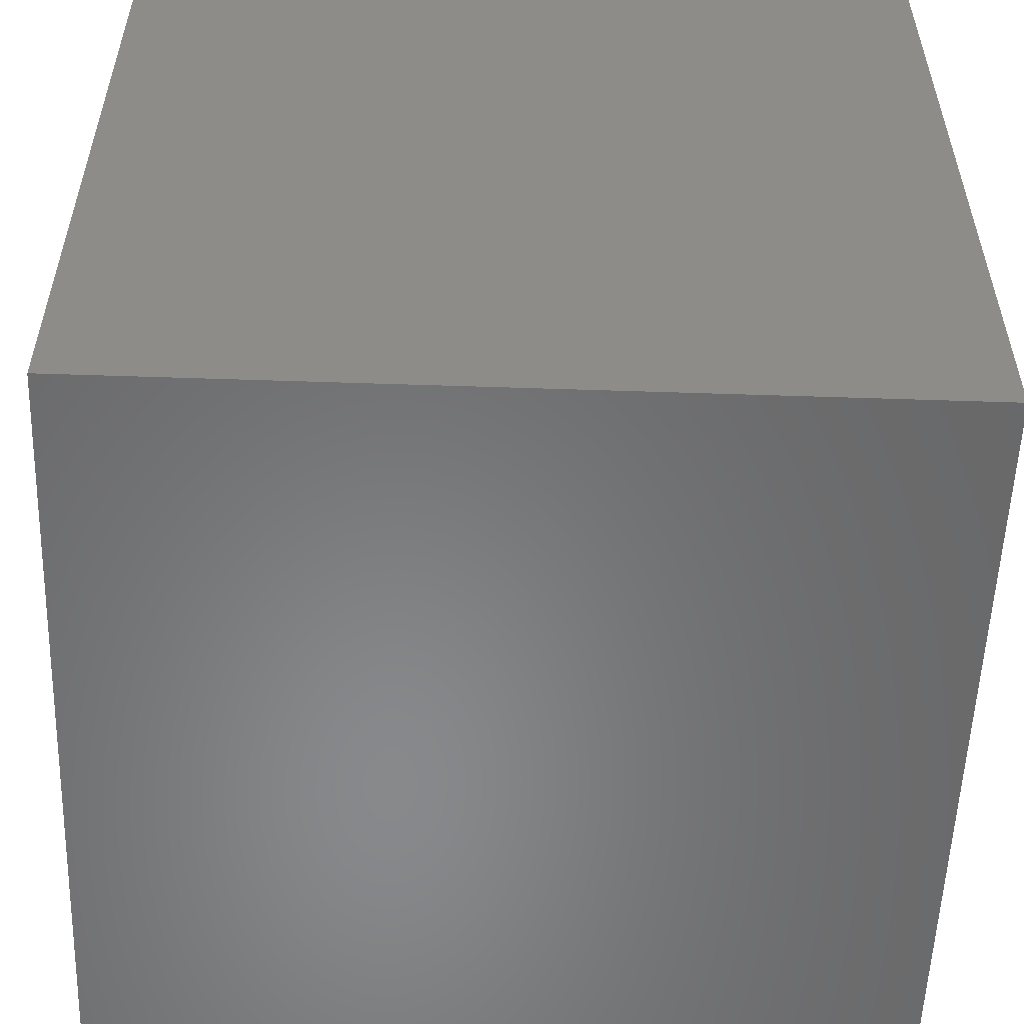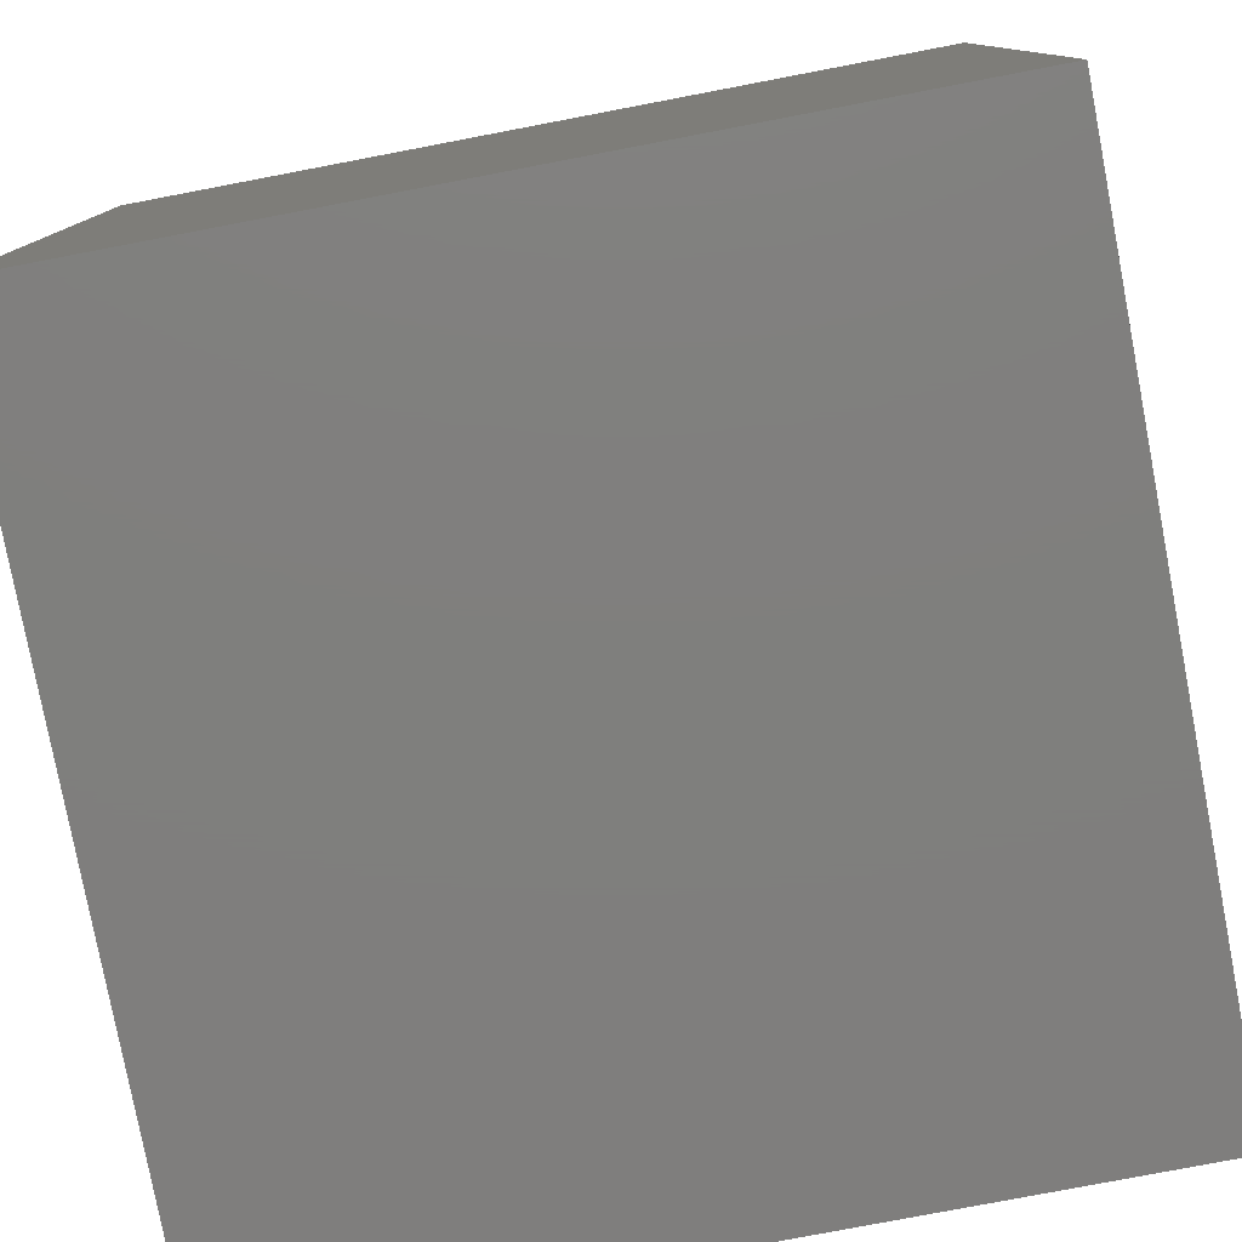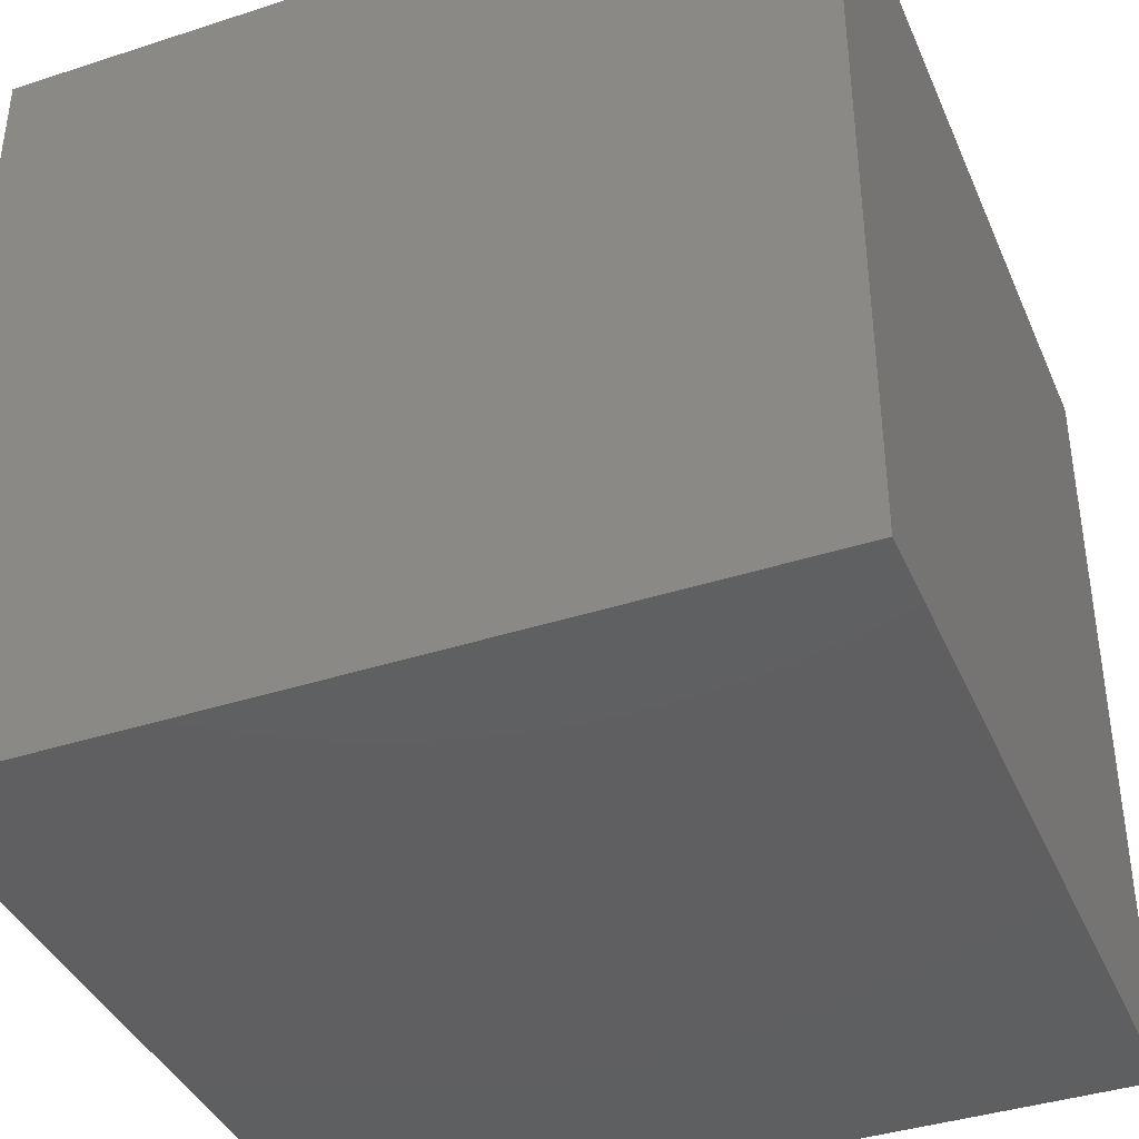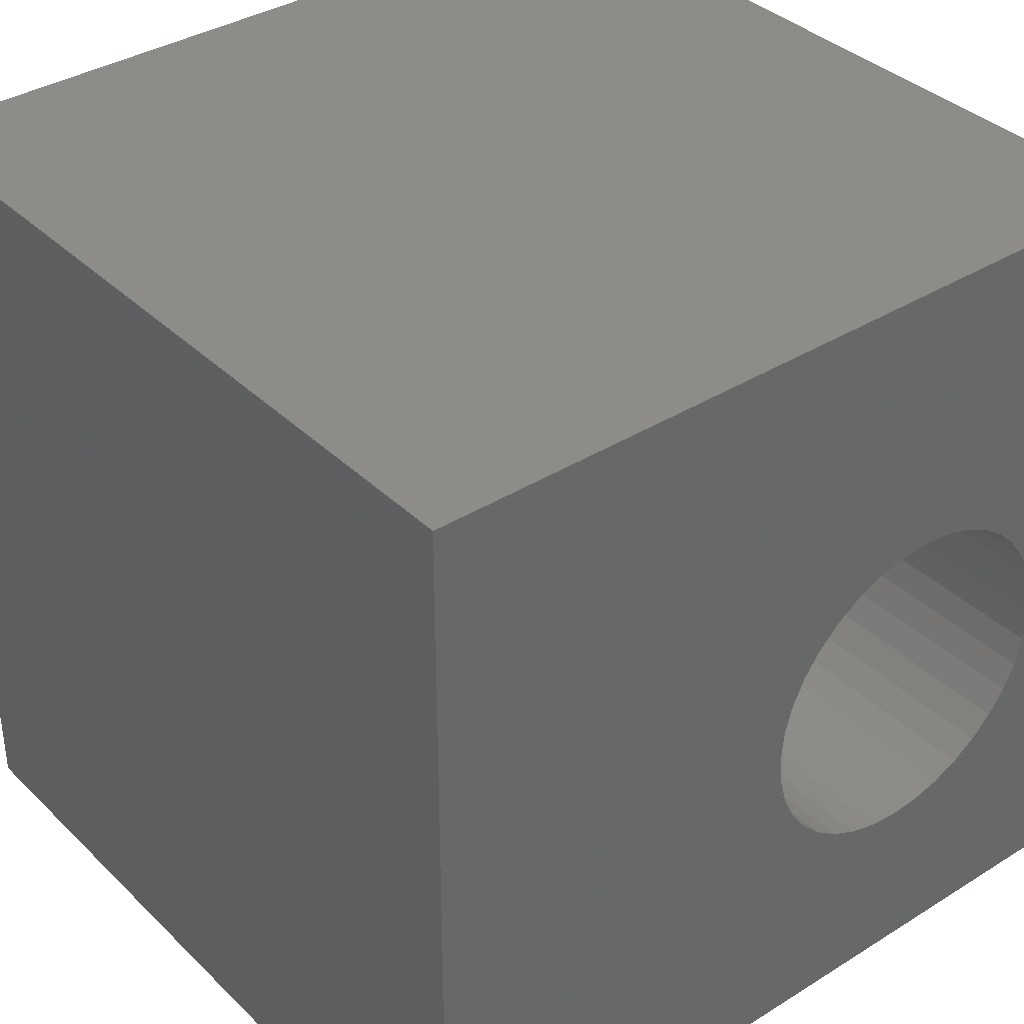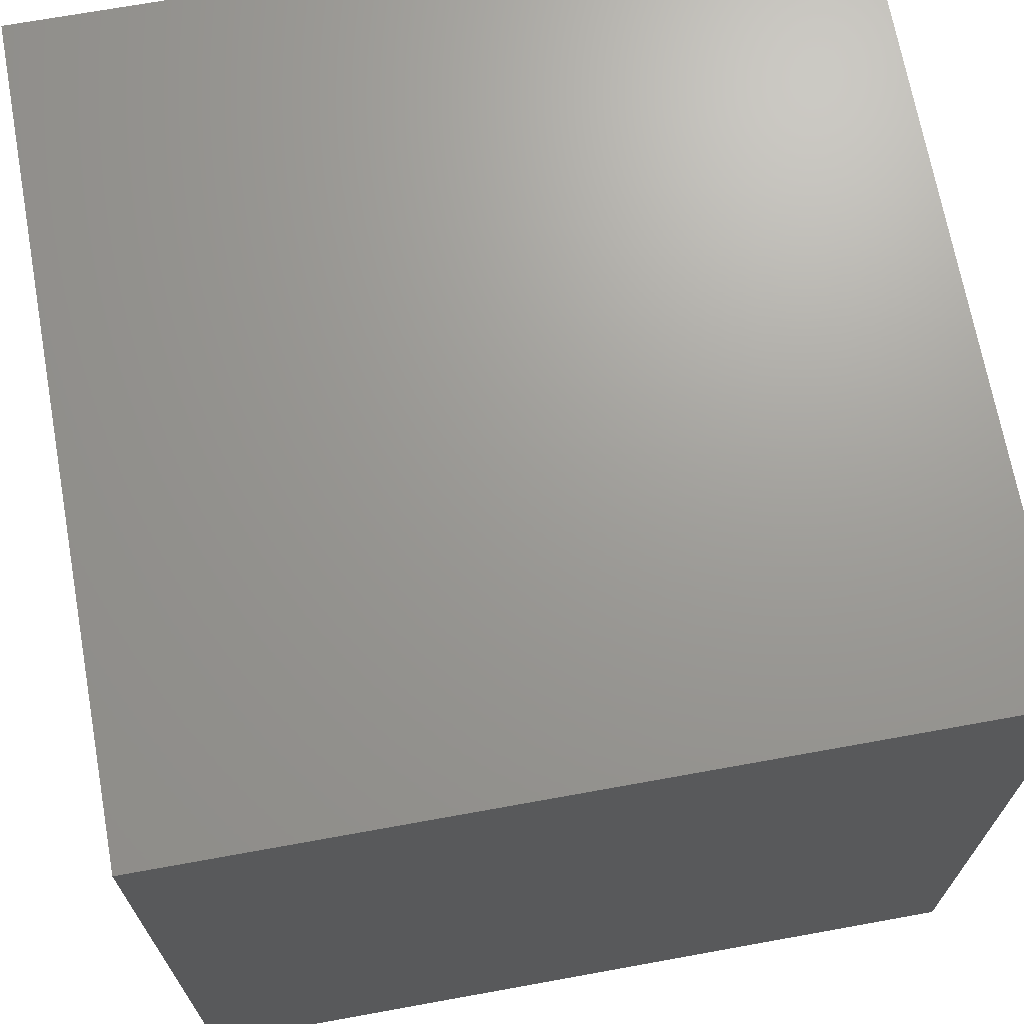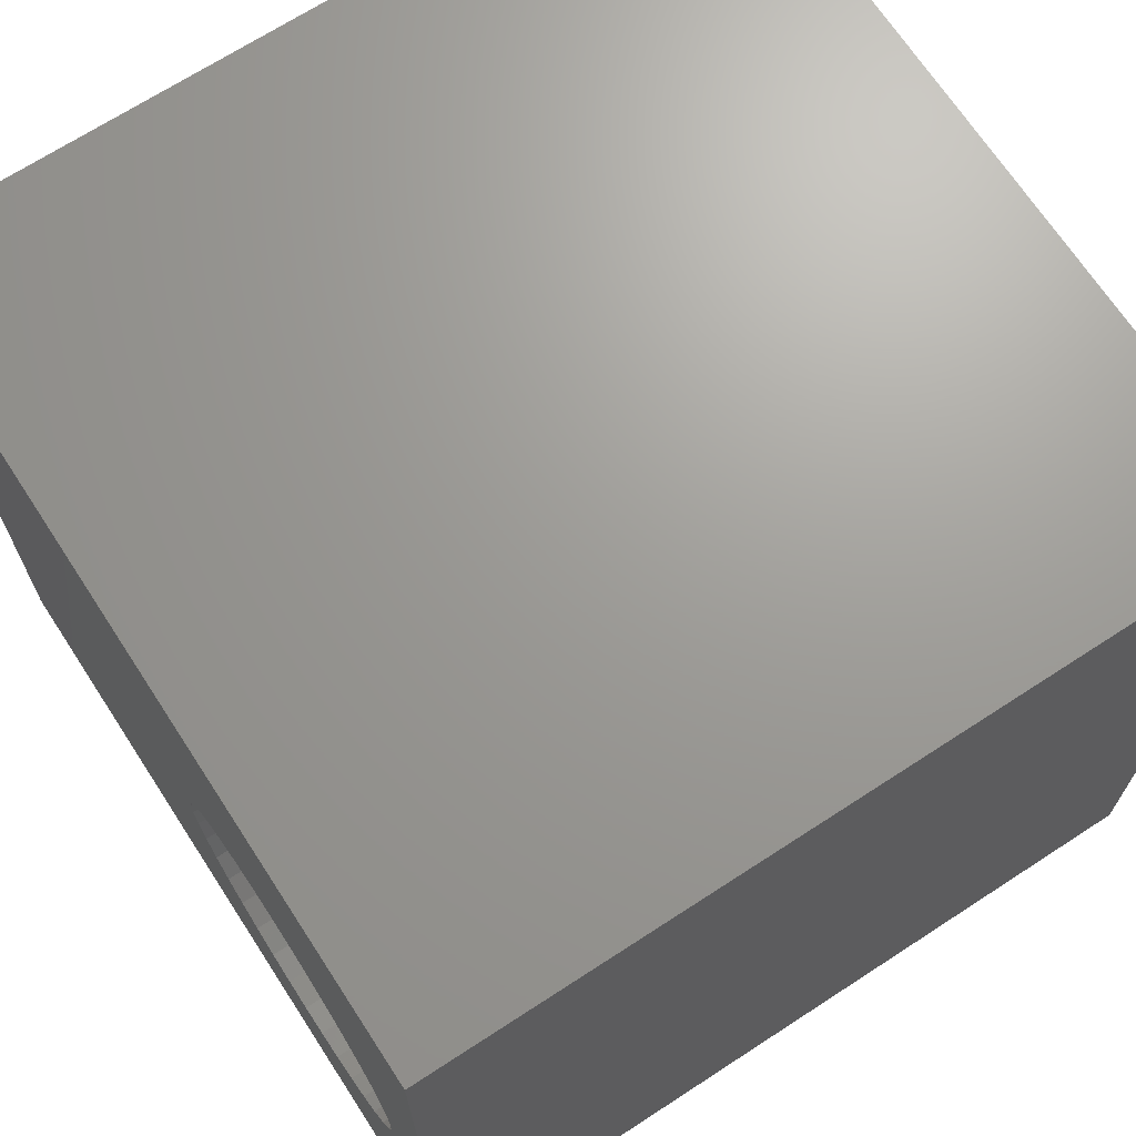
<metadata>
{"format":"stl","ext":"stl","renderer":"f3d","projection":"perspective","resolution":1024,"background":"white","views":[{"elev":-55.1,"azim":178.0,"up":"+Y"},{"elev":-79.0,"azim":100.8,"up":"+Z"},{"elev":-39.5,"azim":-158.0,"up":"+Z"},{"elev":36.6,"azim":-39.0,"up":"+Y"},{"elev":69.3,"azim":169.7,"up":"+Y"},{"elev":69.0,"azim":56.9,"up":"+Y"}]}
</metadata>
<code>
# stl→obj: 80 verts, 156 faces
v 0 10 10
v 0 10 0
v 0 0 10
v 0 0 0
v 9.131 3.984 10
v 9.036 3.63 10
v 10 0 10
v 8.881 3.298 10
v 8.67 2.997 10
v 7.424 6.422 10
v 7.778 6.327 10
v 10 10 10
v 8.411 2.738 10
v 8.11 2.527 10
v 7.778 2.372 10
v 5.706 2.738 10
v 6.006 2.527 10
v 6.339 2.372 10
v 5.446 2.997 10
v 5.236 3.298 10
v 5.081 3.63 10
v 5.081 5.07 10
v 5.236 5.402 10
v 7.424 2.277 10
v 7.058 2.245 10
v 6.693 2.277 10
v 4.986 3.984 10
v 4.954 4.35 10
v 4.986 4.715 10
v 8.11 6.172 10
v 8.411 5.962 10
v 8.67 5.702 10
v 9.163 4.35 10
v 9.131 4.715 10
v 5.446 5.702 10
v 5.706 5.962 10
v 6.006 6.172 10
v 8.881 5.402 10
v 9.036 5.07 10
v 6.339 6.327 10
v 6.693 6.422 10
v 7.058 6.454 10
v 10 10 0
v 10 0 0
v 9.131 3.984 3.876
v 9.163 4.35 3.876
v 9.131 4.715 3.876
v 9.036 5.07 3.876
v 8.881 5.402 3.876
v 8.67 5.702 3.876
v 8.411 5.962 3.876
v 8.11 6.172 3.876
v 7.778 6.327 3.876
v 7.424 6.422 3.876
v 7.058 6.454 3.876
v 6.693 6.422 3.876
v 6.339 6.327 3.876
v 6.006 6.172 3.876
v 5.706 5.962 3.876
v 5.446 5.702 3.876
v 5.236 5.402 3.876
v 5.081 5.07 3.876
v 4.986 4.715 3.876
v 4.954 4.35 3.876
v 4.986 3.984 3.876
v 5.081 3.63 3.876
v 5.236 3.298 3.876
v 5.446 2.997 3.876
v 5.706 2.738 3.876
v 6.006 2.527 3.876
v 6.339 2.372 3.876
v 6.693 2.277 3.876
v 7.058 2.245 3.876
v 7.424 2.277 3.876
v 7.778 2.372 3.876
v 8.11 2.527 3.876
v 8.411 2.738 3.876
v 8.67 2.997 3.876
v 8.881 3.298 3.876
v 9.036 3.63 3.876
f 1 2 3
f 3 2 4
f 5 6 7
f 7 6 8
f 7 8 9
f 10 11 12
f 9 13 7
f 7 13 14
f 7 14 15
f 16 3 17
f 17 3 18
f 16 19 3
f 3 19 20
f 3 20 21
f 1 22 23
f 15 24 7
f 7 24 25
f 7 25 3
f 3 25 26
f 3 26 18
f 21 27 3
f 3 27 28
f 3 28 1
f 1 28 29
f 1 29 22
f 11 30 12
f 12 30 31
f 12 31 32
f 5 7 33
f 33 7 12
f 33 12 34
f 23 35 1
f 1 35 36
f 1 36 37
f 32 38 12
f 12 38 39
f 12 39 34
f 37 40 1
f 1 40 41
f 1 41 12
f 12 41 42
f 12 42 10
f 43 12 44
f 44 12 7
f 2 43 4
f 4 43 44
f 12 43 1
f 1 43 2
f 44 7 4
f 4 7 3
f 45 33 46
f 46 33 34
f 46 34 47
f 47 34 39
f 47 39 48
f 48 39 38
f 48 38 49
f 49 38 32
f 49 32 50
f 50 32 31
f 50 31 51
f 51 31 30
f 51 30 52
f 52 30 11
f 52 11 53
f 53 11 10
f 53 10 54
f 54 10 42
f 54 42 55
f 55 42 41
f 55 41 56
f 56 41 40
f 56 40 57
f 57 40 37
f 57 37 58
f 58 37 36
f 58 36 59
f 59 36 35
f 59 35 60
f 60 35 23
f 60 23 61
f 61 23 22
f 61 22 62
f 62 22 29
f 62 29 63
f 63 29 28
f 63 28 64
f 64 28 27
f 64 27 65
f 65 27 21
f 65 21 66
f 66 21 20
f 66 20 67
f 67 20 19
f 67 19 68
f 68 19 16
f 68 16 69
f 69 16 17
f 69 17 70
f 70 17 18
f 70 18 71
f 71 18 26
f 71 26 72
f 72 26 25
f 72 25 73
f 73 25 24
f 73 24 74
f 74 24 15
f 74 15 75
f 75 15 14
f 75 14 76
f 76 14 13
f 76 13 77
f 77 13 9
f 77 9 78
f 78 9 8
f 78 8 79
f 79 8 6
f 79 6 80
f 80 6 5
f 80 5 45
f 45 5 33
f 48 49 65
f 74 75 68
f 68 75 67
f 45 46 65
f 65 46 47
f 65 47 48
f 49 50 65
f 65 50 51
f 65 51 52
f 71 72 73
f 76 77 65
f 65 77 78
f 76 65 75
f 75 65 66
f 75 66 67
f 78 79 65
f 65 79 80
f 65 80 45
f 63 54 62
f 62 54 61
f 52 53 65
f 65 53 54
f 65 54 64
f 64 54 63
f 71 73 70
f 54 55 61
f 61 55 56
f 61 56 57
f 57 58 61
f 61 58 59
f 61 59 60
f 74 68 73
f 73 68 69
f 73 69 70

</code>
